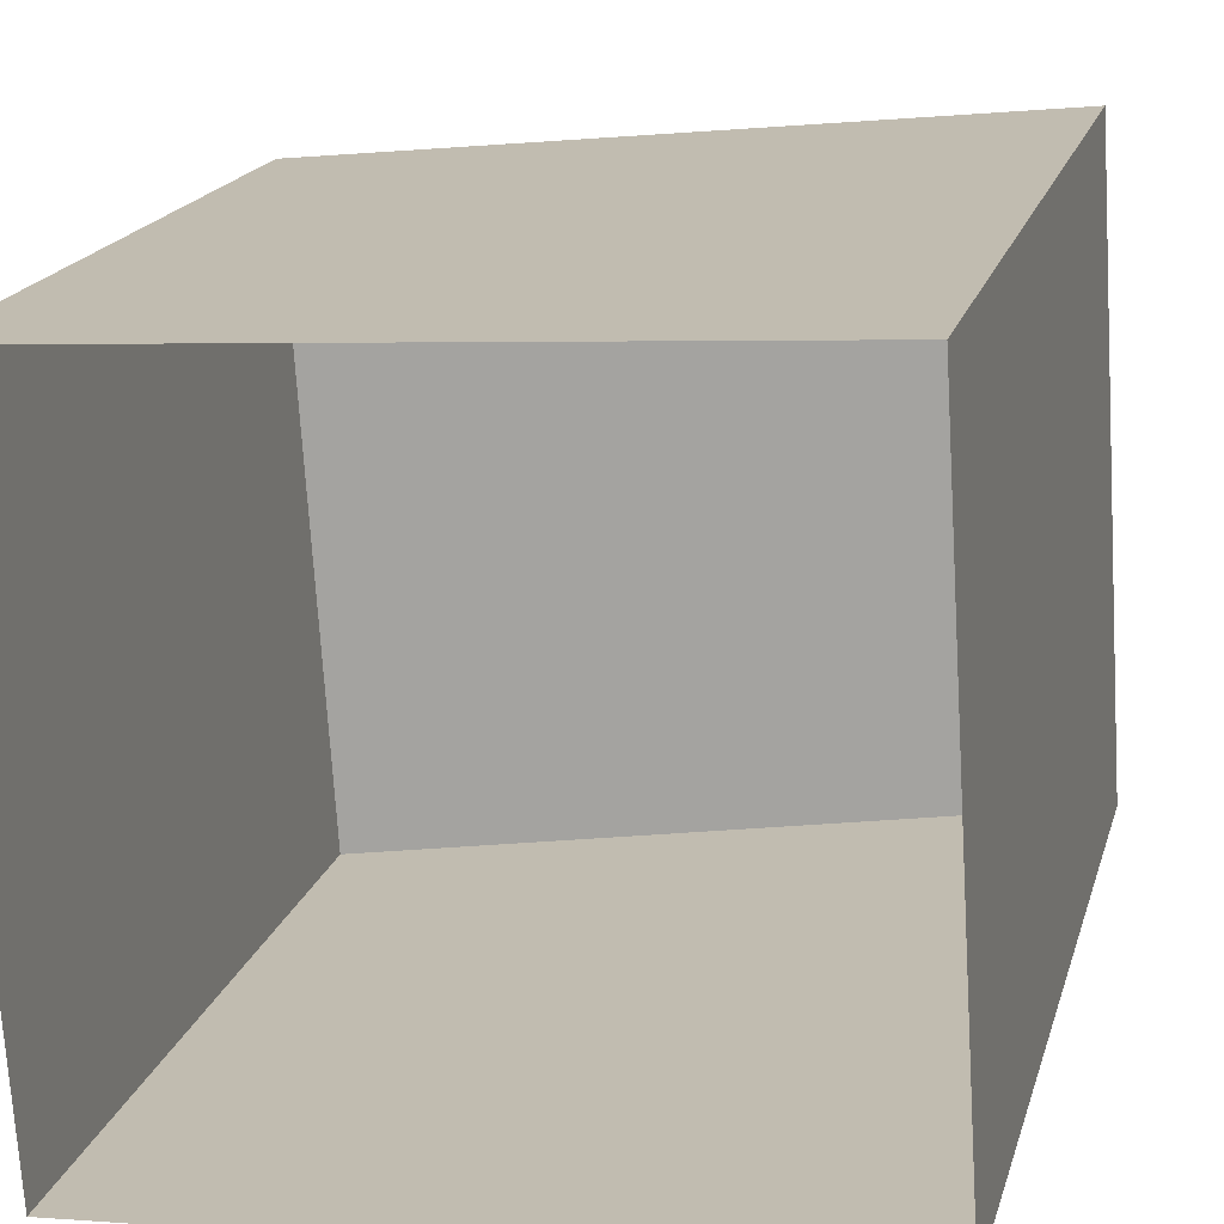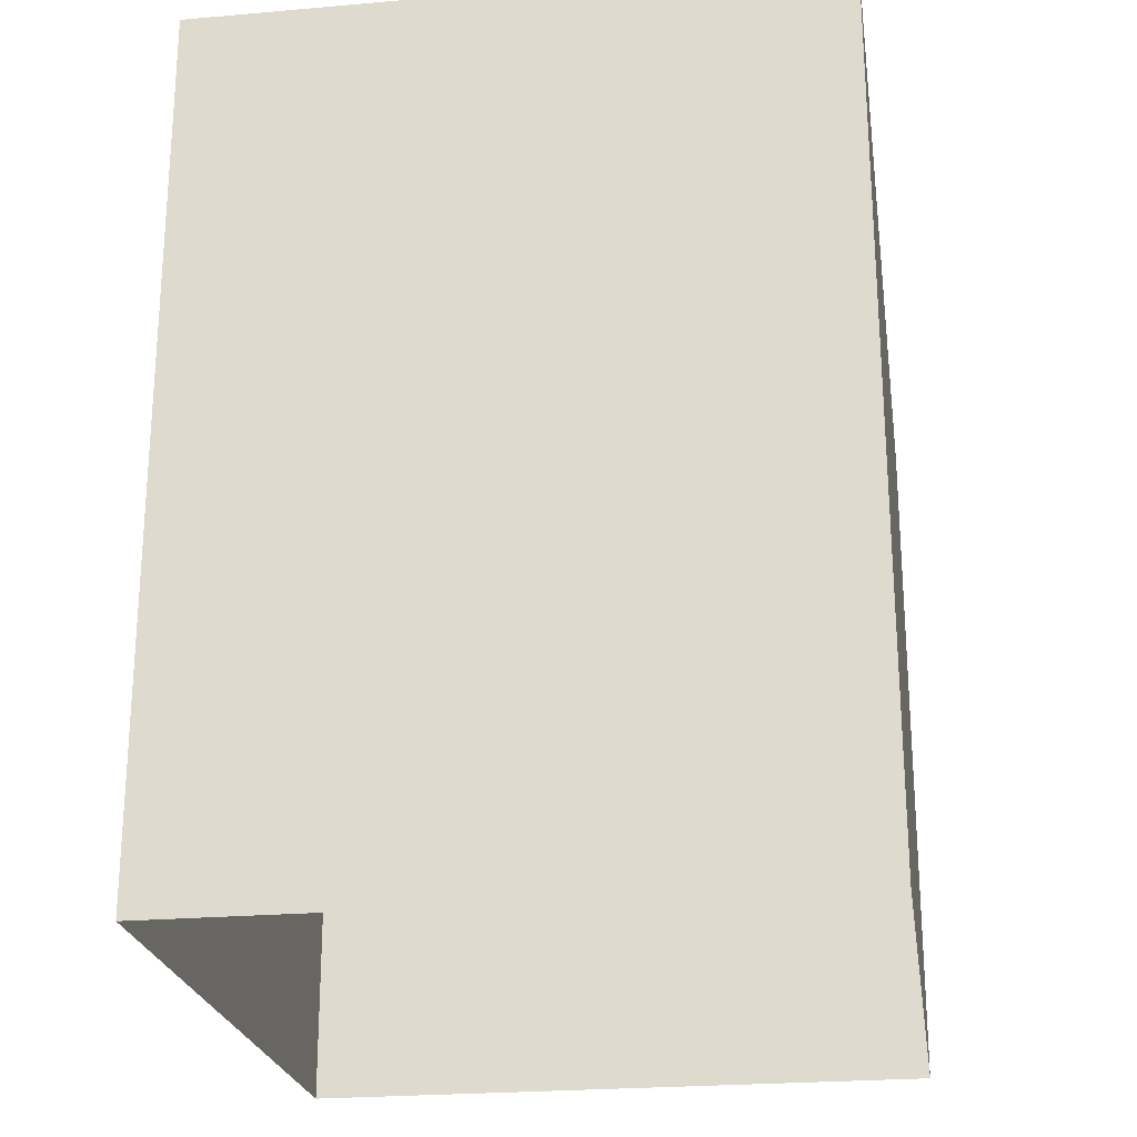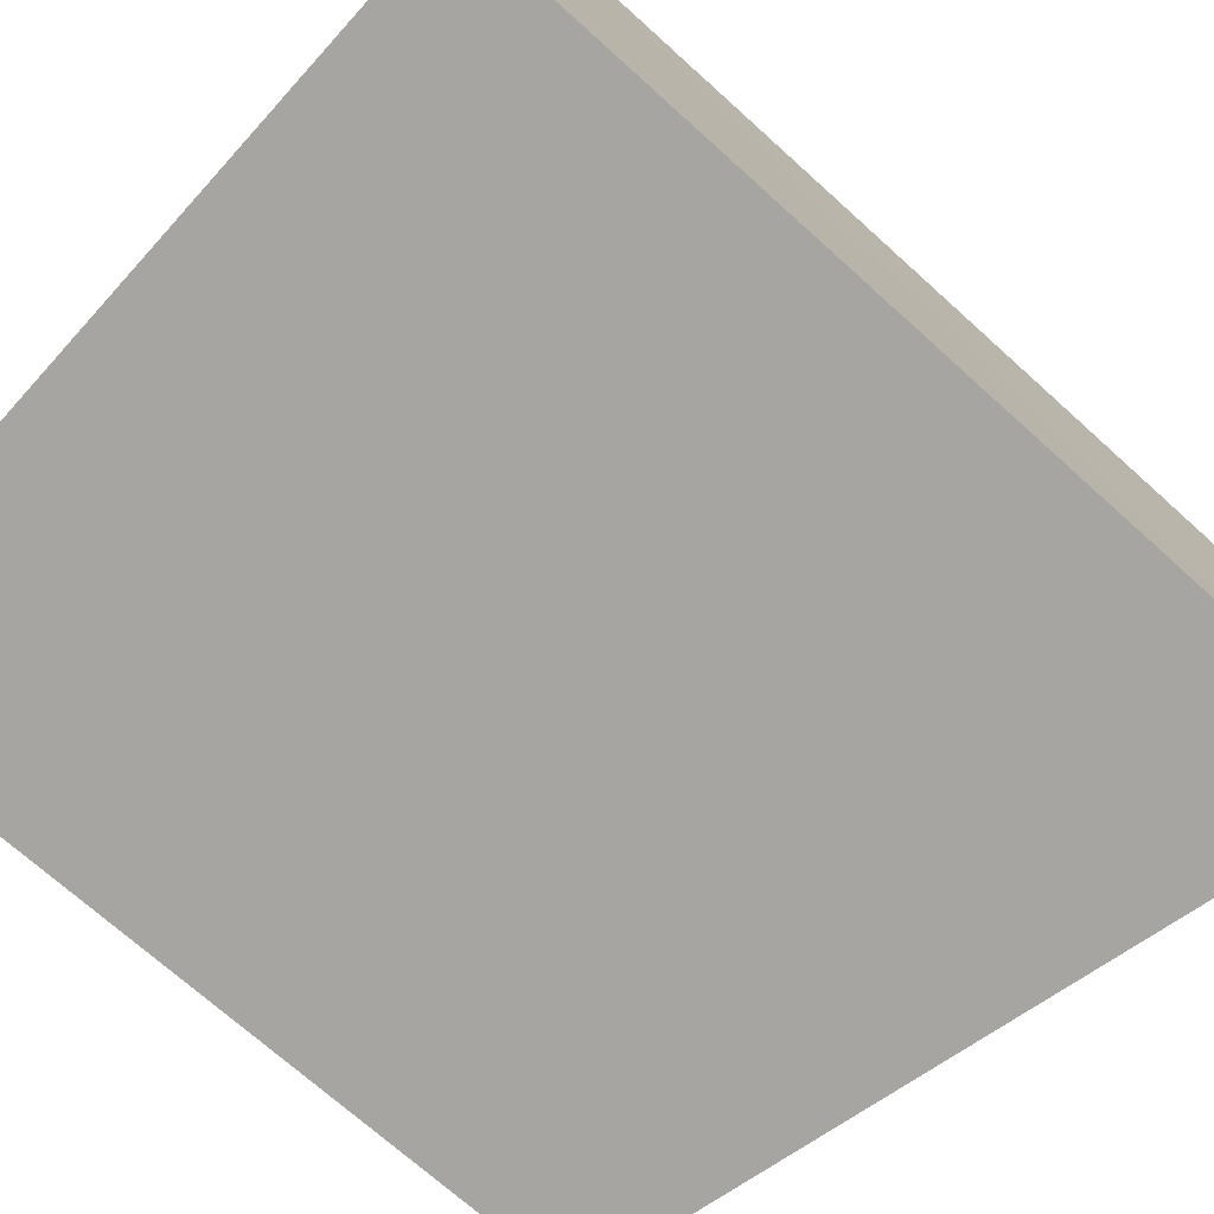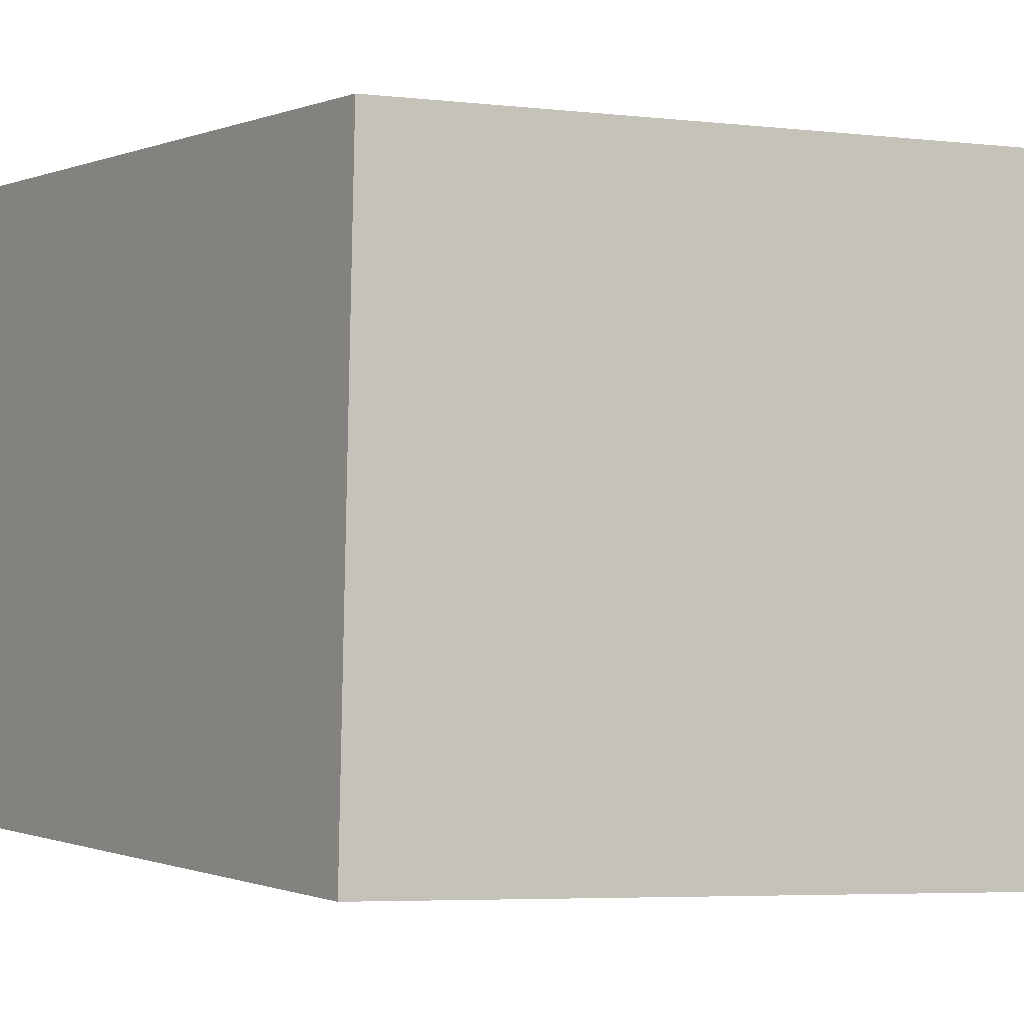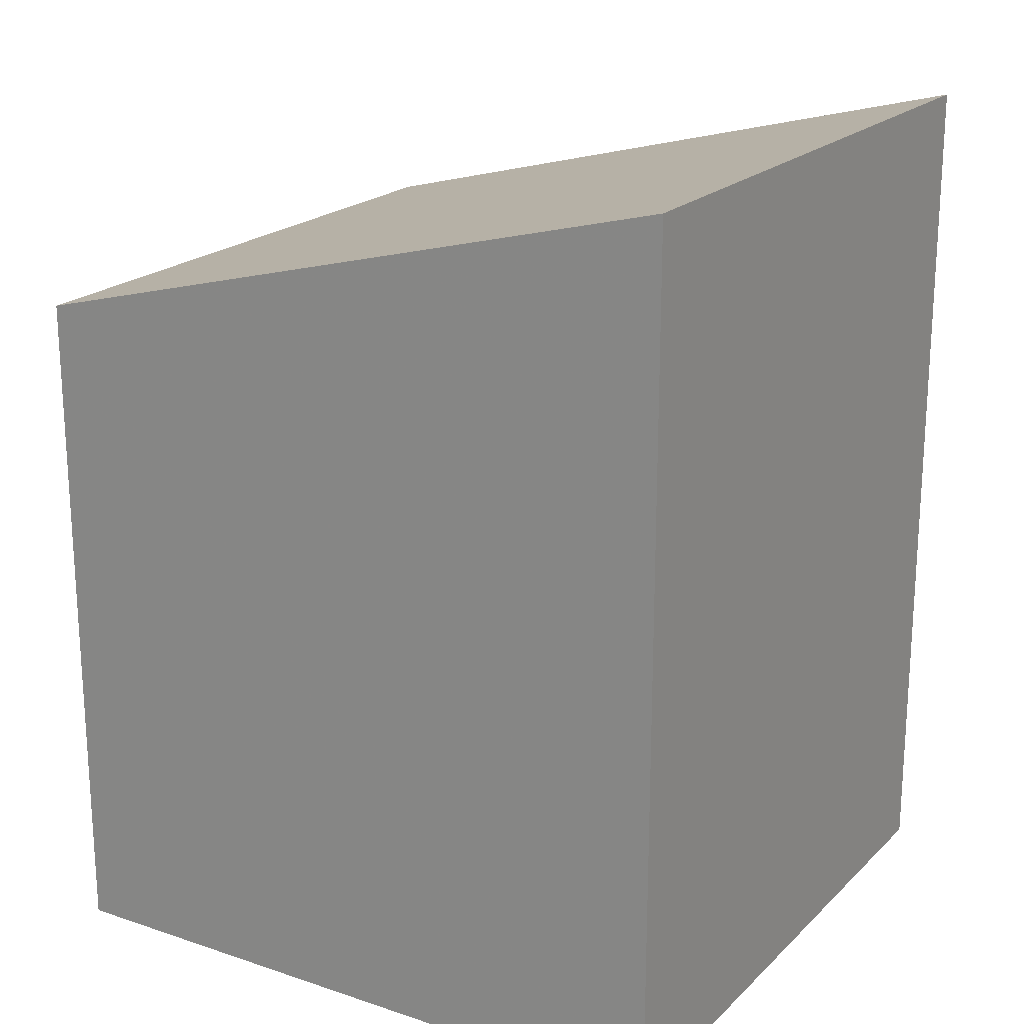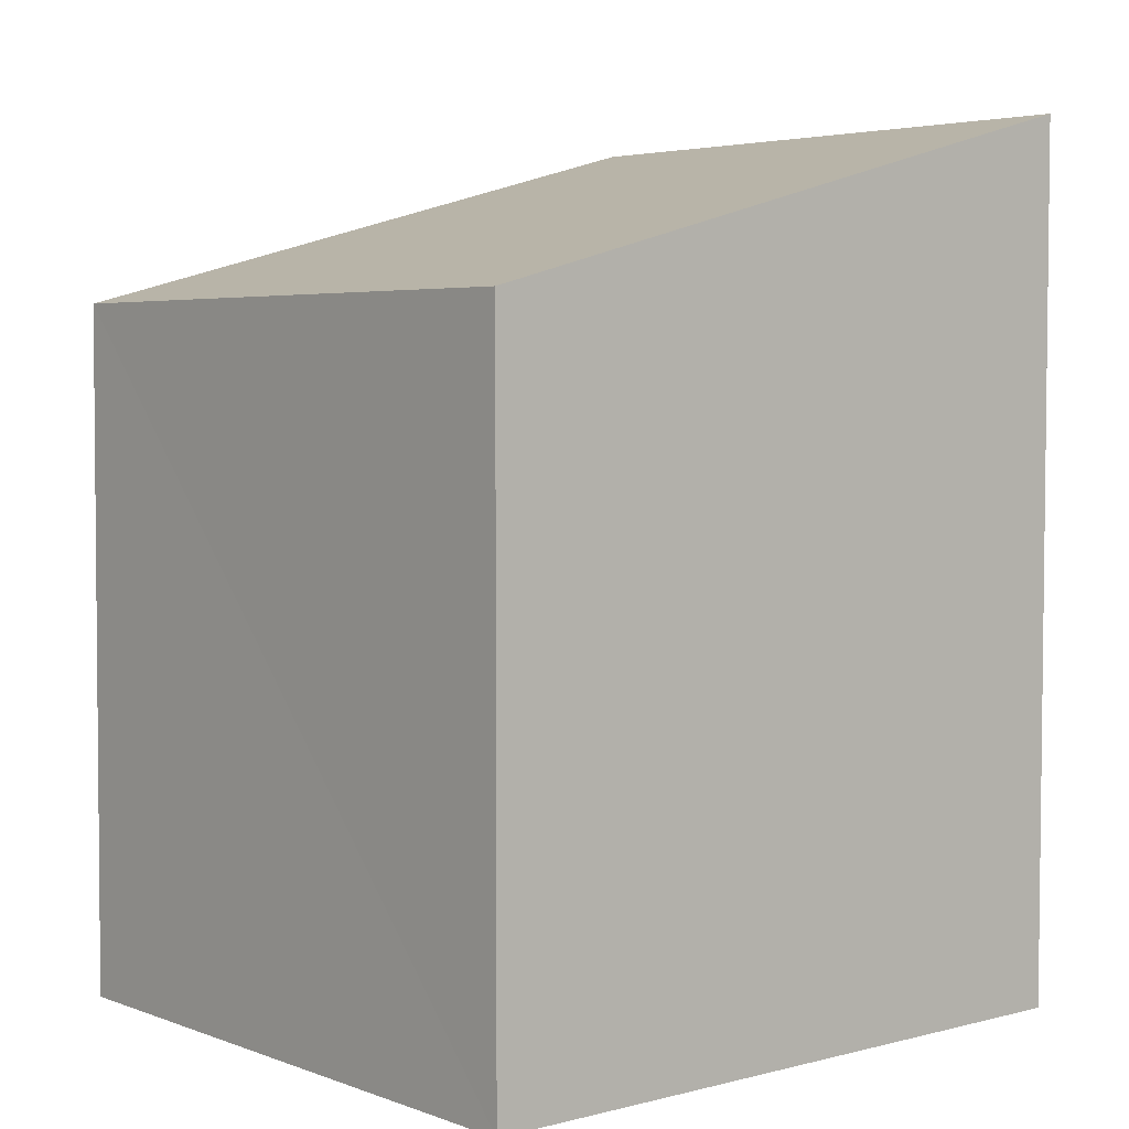
<metadata>
{"format":"obj","ext":"obj","renderer":"f3d","projection":"perspective","resolution":1024,"background":"white","views":[{"elev":18.3,"azim":-165.5,"up":"+Y"},{"elev":-23.4,"azim":-85.3,"up":"+Z"},{"elev":-70.7,"azim":-132.2,"up":"+Y"},{"elev":-5.0,"azim":70.8,"up":"+Y"},{"elev":20.5,"azim":-152.5,"up":"+Z"},{"elev":4.2,"azim":135.9,"up":"+Z"}]}
</metadata>
<code>
v -3.717e+05 -1.037e+05 33.55
v -3.717e+05 -1.037e+05 33.56
v -3.717e+05 -1.037e+05 33.55
v -3.717e+05 -1.037e+05 33.55
v -3.717e+05 -1.037e+05 39.33
v -3.717e+05 -1.037e+05 40.83
v -3.717e+05 -1.037e+05 40.82
v -3.717e+05 -1.037e+05 39.32
f 1 2 3
f 1 4 2
f 5 6 7
f 8 5 7
f 8 3 2
f 8 7 3
f 8 2 4
f 5 8 4
f 7 1 3
f 7 6 1
f 5 4 1
f 6 5 1

</code>
